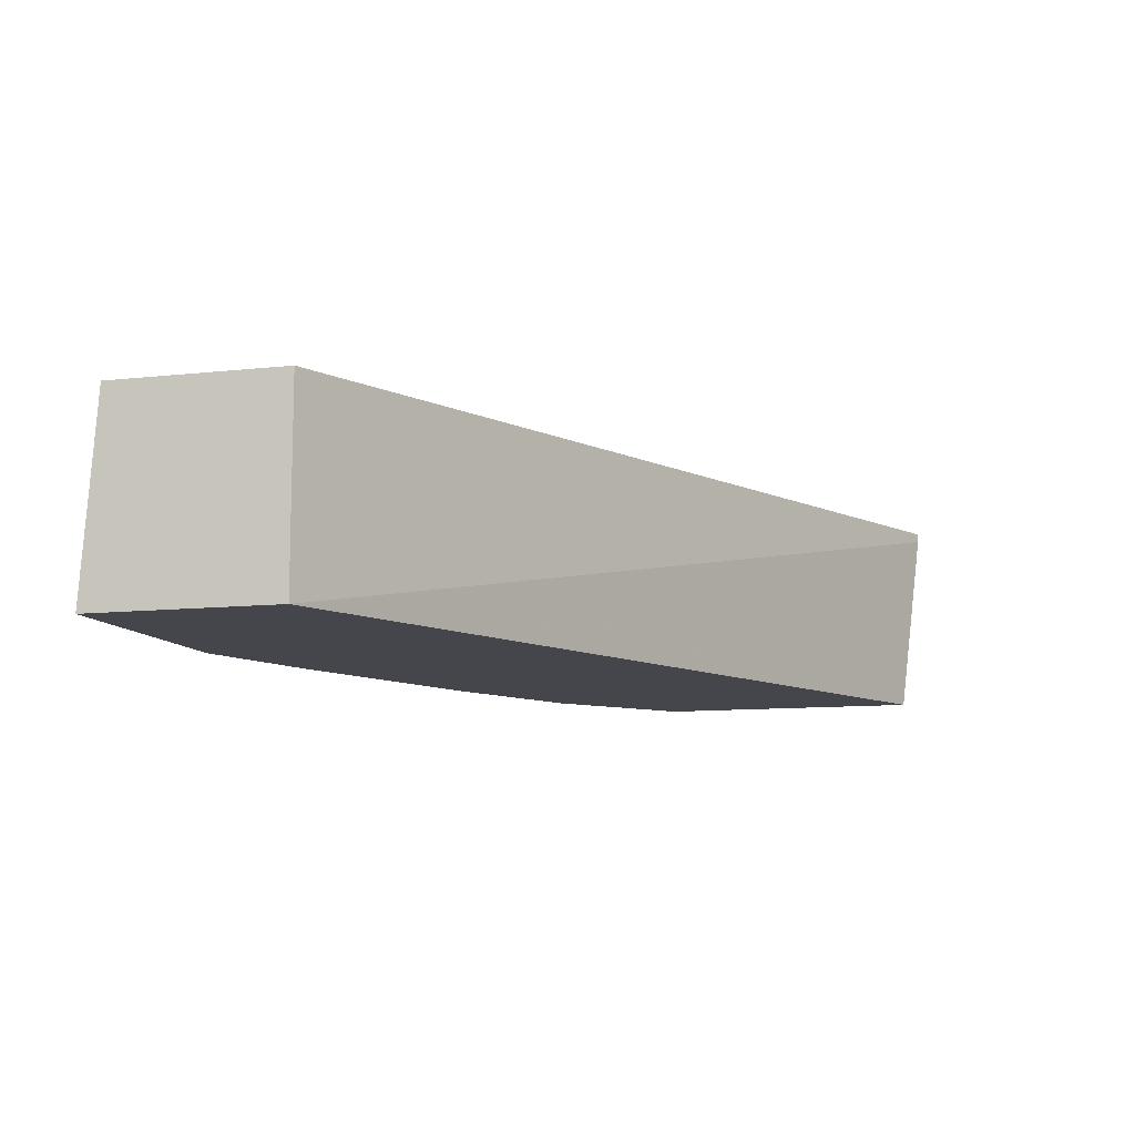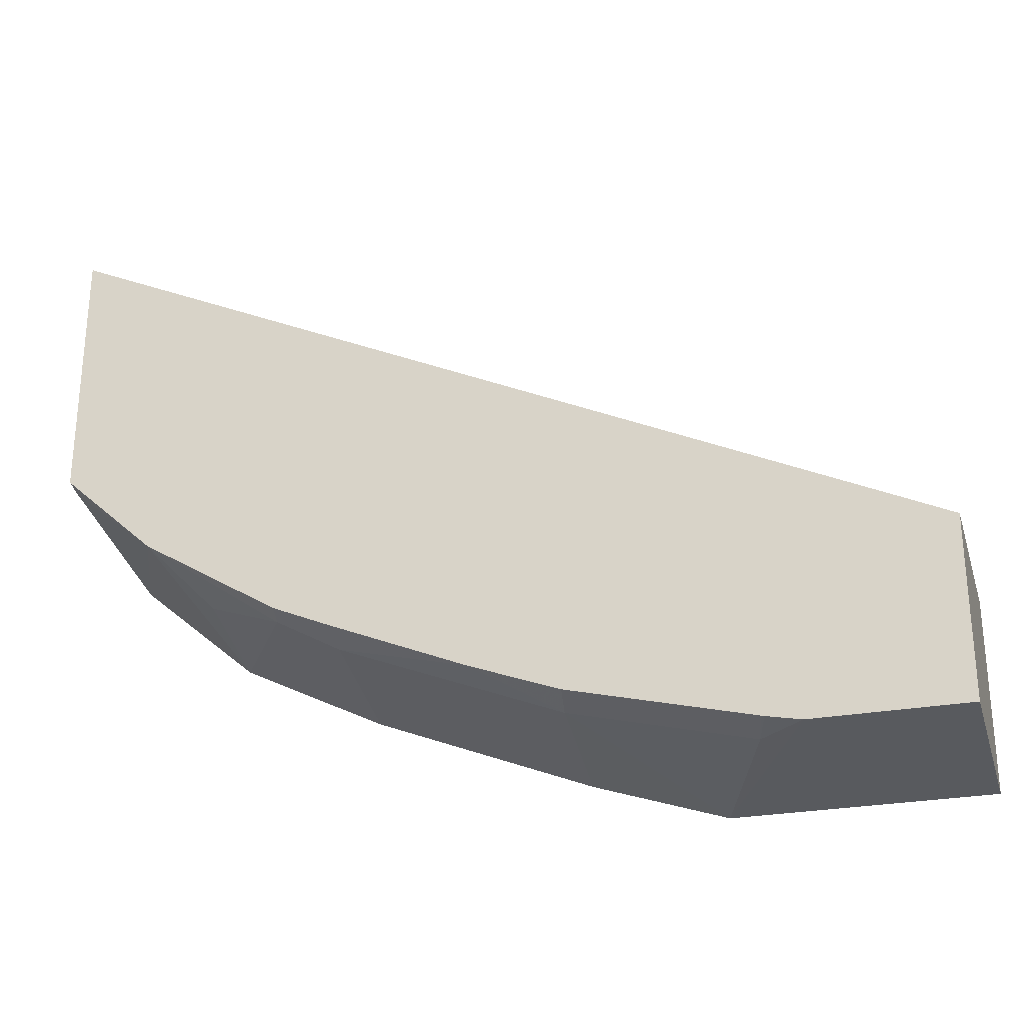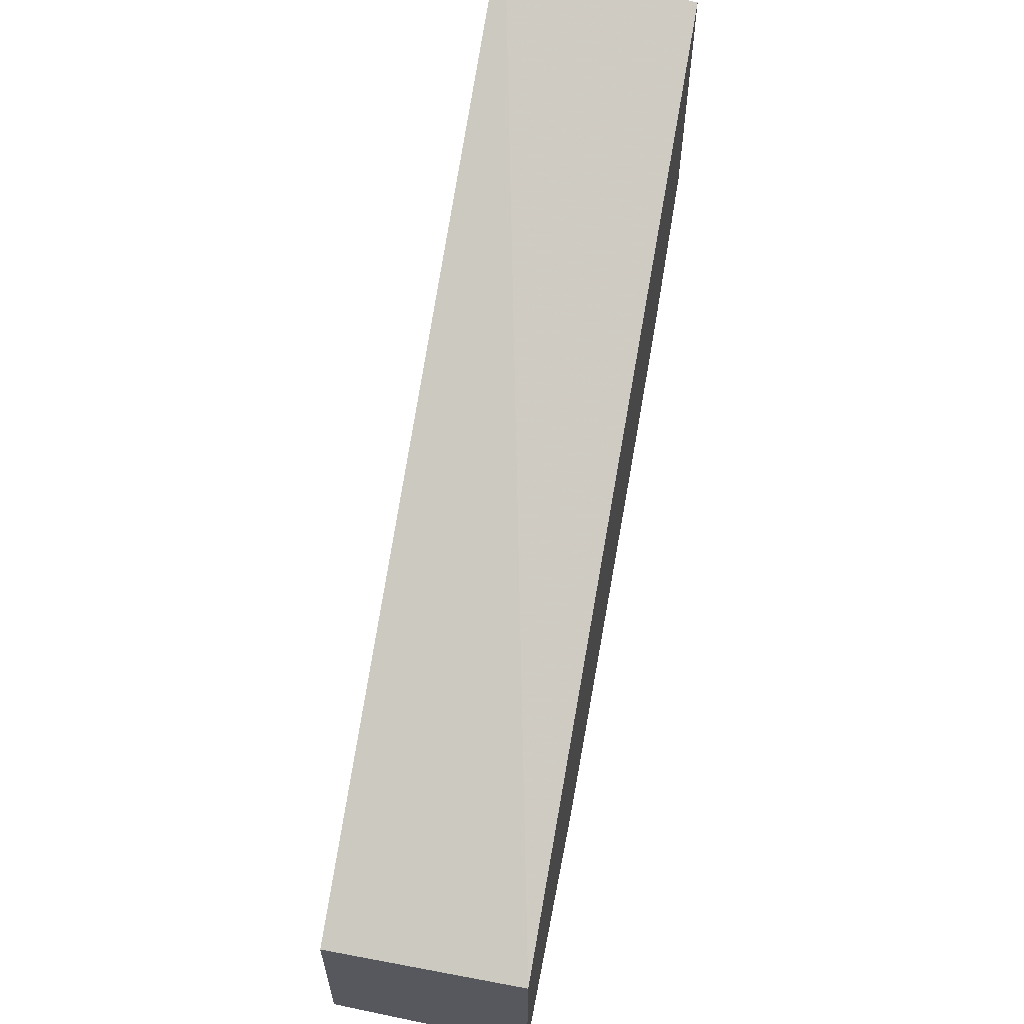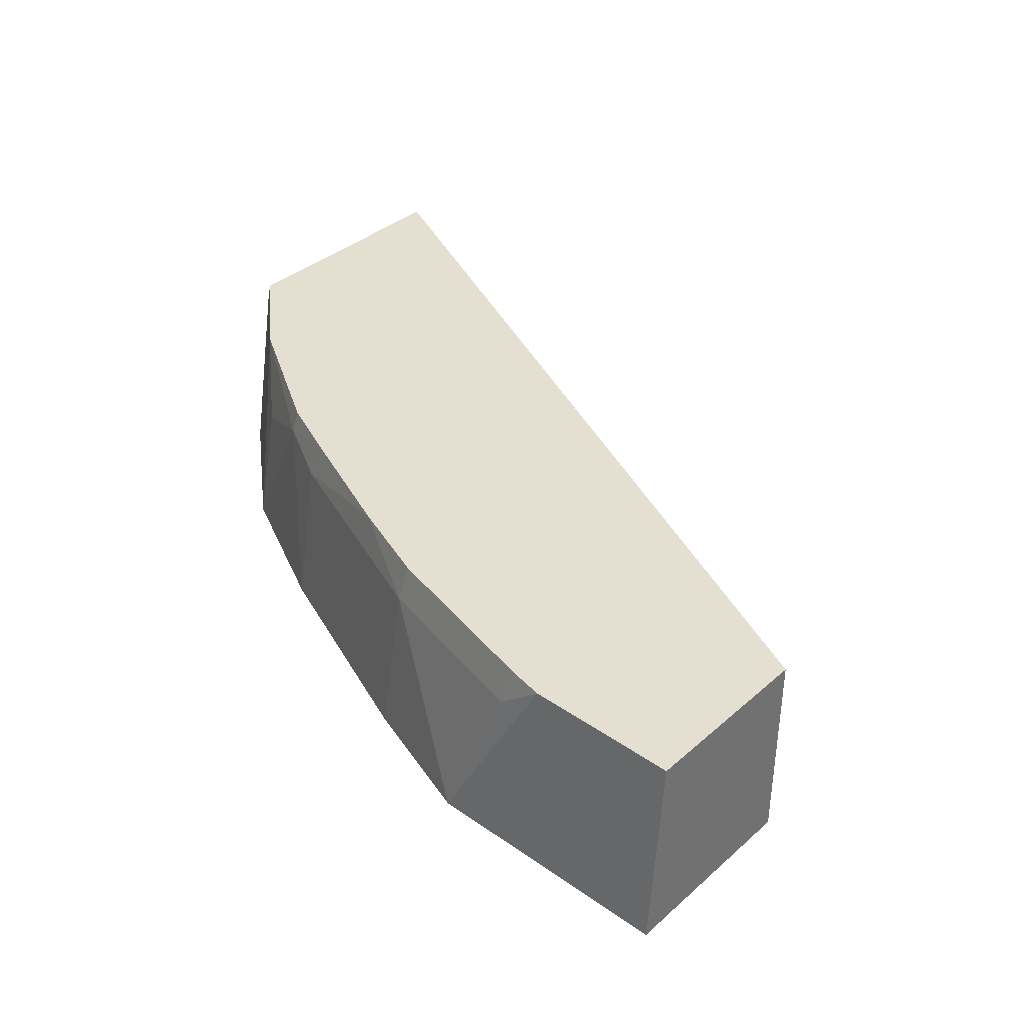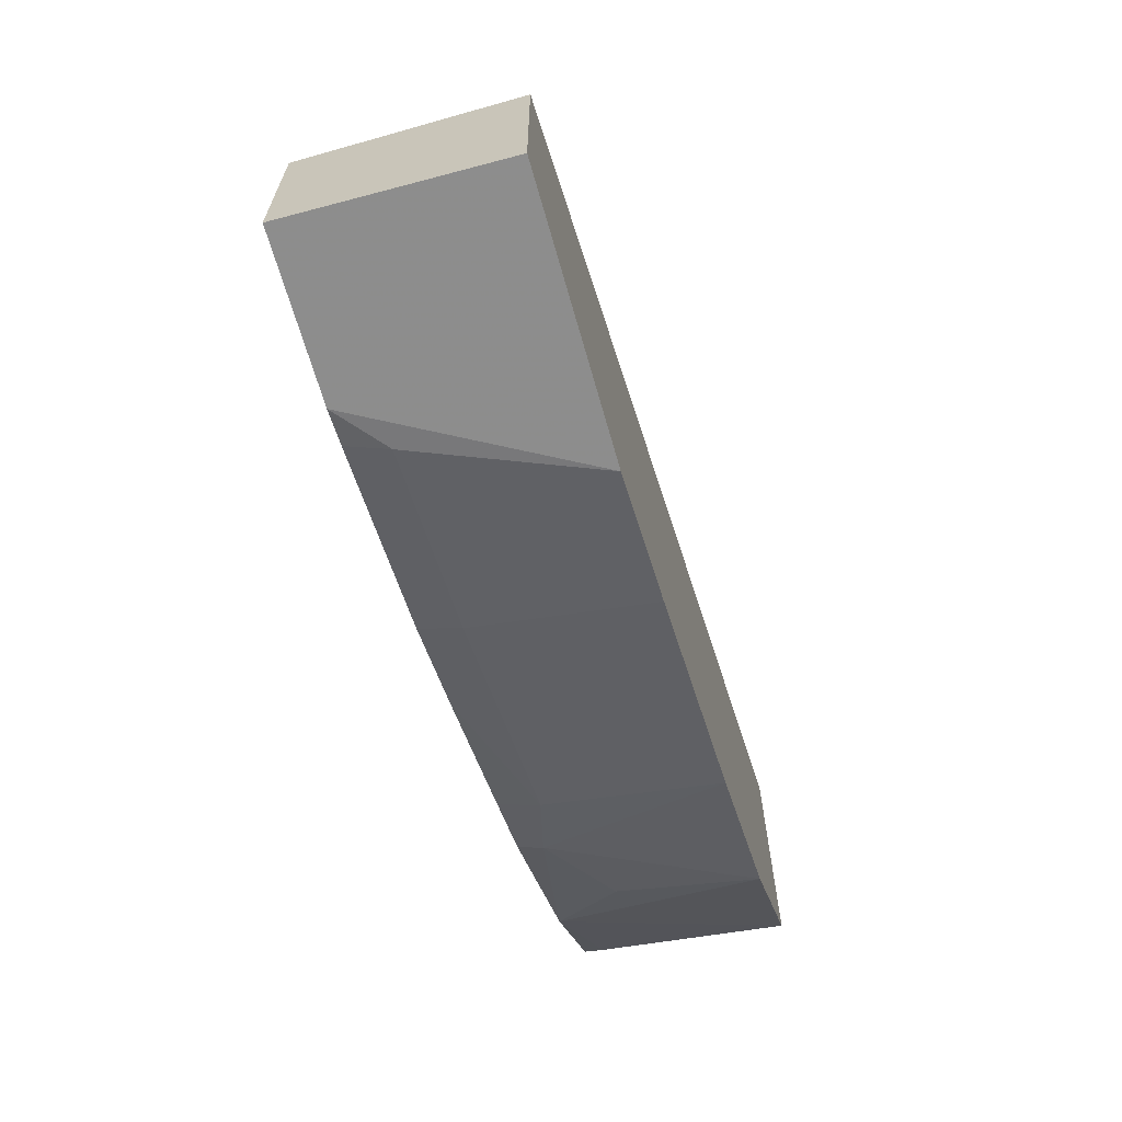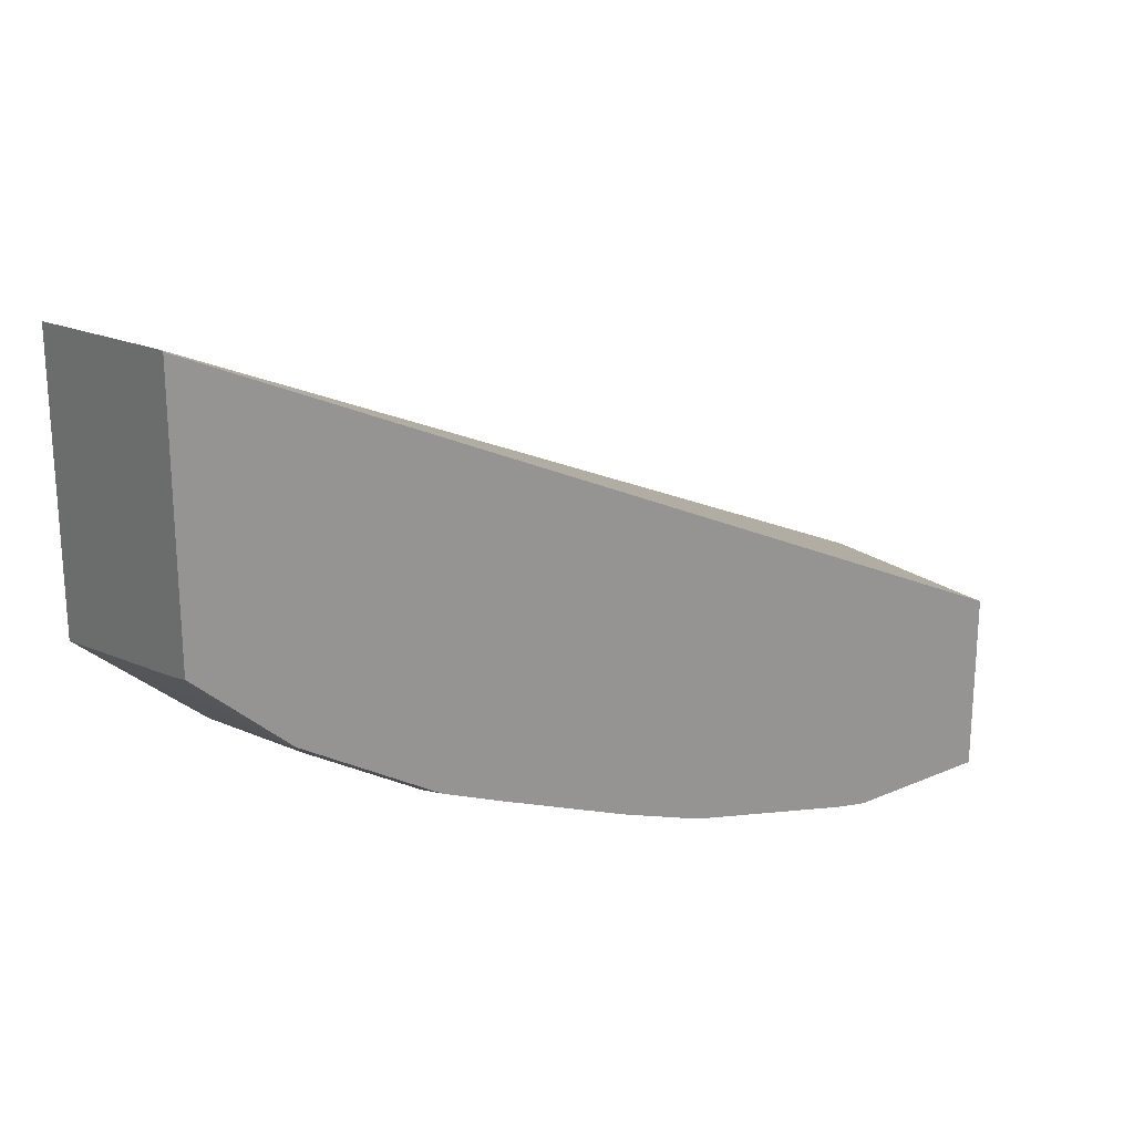
<metadata>
{"format":"obj","ext":"obj","renderer":"f3d","projection":"perspective","resolution":1024,"background":"white","views":[{"elev":-10.1,"azim":-74.3,"up":"+Y"},{"elev":-26.8,"azim":-163.8,"up":"+Z"},{"elev":60.4,"azim":-79.1,"up":"+Z"},{"elev":36.8,"azim":-138.1,"up":"+Y"},{"elev":-66.3,"azim":-74.1,"up":"+Z"},{"elev":21.8,"azim":142.6,"up":"+Z"}]}
</metadata>
<code>
v 0.1528 -0.1597 -0.6947
v 0.03423 -0.1597 -0.6947
v 0.1042 -0.0657 -0.6878
v 0.1251 -0.08337 -0.6878
v 0.2085 -0.08337 -0.667
v 0.2153 -0.1597 -0.6739
v 0.03423 -0.1597 -0.6044
v 0.03423 -0.0657 -0.6878
v 0.12 -0.0657 -0.6847
v 0.1216 -0.06601 -0.6844
v 0.2034 -0.0657 -0.6638
v 0.2053 -0.0657 -0.6634
v 0.247 -0.0657 -0.6477
v 0.3126 -0.08337 -0.6253
v 0.3195 -0.1597 -0.6322
v 0.03423 -0.0657 -0.6044
v 0.4466 -0.1597 -0.4199
v 0.4466 -0.06993 -0.4095
v 0.3095 -0.0657 -0.6217
v 0.3404 -0.07643 -0.6114
v 0.3612 -0.1597 -0.6113
v 0.4466 -0.0657 -0.4095
v 0.4466 -0.1597 -0.5477
v 0.3383 -0.0657 -0.6092
v 0.3821 -0.09727 -0.5905
v 0.3889 -0.1597 -0.5974
v 0.4029 -0.0657 -0.5697
v 0.4466 -0.0657 -0.5301
v 0.4466 -0.07447 -0.5323
v 0.4466 -0.07214 -0.5317
f 15 20 21
f 14 20 15
f 14 19 20
f 13 19 14
f 9 11 10
f 7 17 18
f 7 18 22
f 5 10 11
f 5 15 6
f 17 23 29
f 5 14 15
f 7 22 16
f 17 29 30
f 23 27 29
f 17 28 22
f 17 22 18
f 19 24 20
f 20 25 26
f 20 26 21
f 20 24 27
f 20 27 25
f 23 26 27
f 25 27 26
f 27 28 30
f 27 30 29
f 5 13 14
f 17 30 28
f 5 12 13
f 4 10 5
f 1 6 15
f 5 11 12
f 1 2 8
f 1 8 3
f 1 3 4
f 1 4 5
f 1 5 6
f 1 15 21
f 1 21 26
f 1 26 23
f 1 23 17
f 1 7 2
f 2 7 16
f 1 17 7
f 3 9 4
f 4 9 10
f 3 11 9
f 3 12 11
f 3 13 12
f 2 16 8
f 3 24 19
f 3 19 13
f 3 27 24
f 3 28 27
f 3 22 28
f 3 16 22
f 3 8 16

</code>
